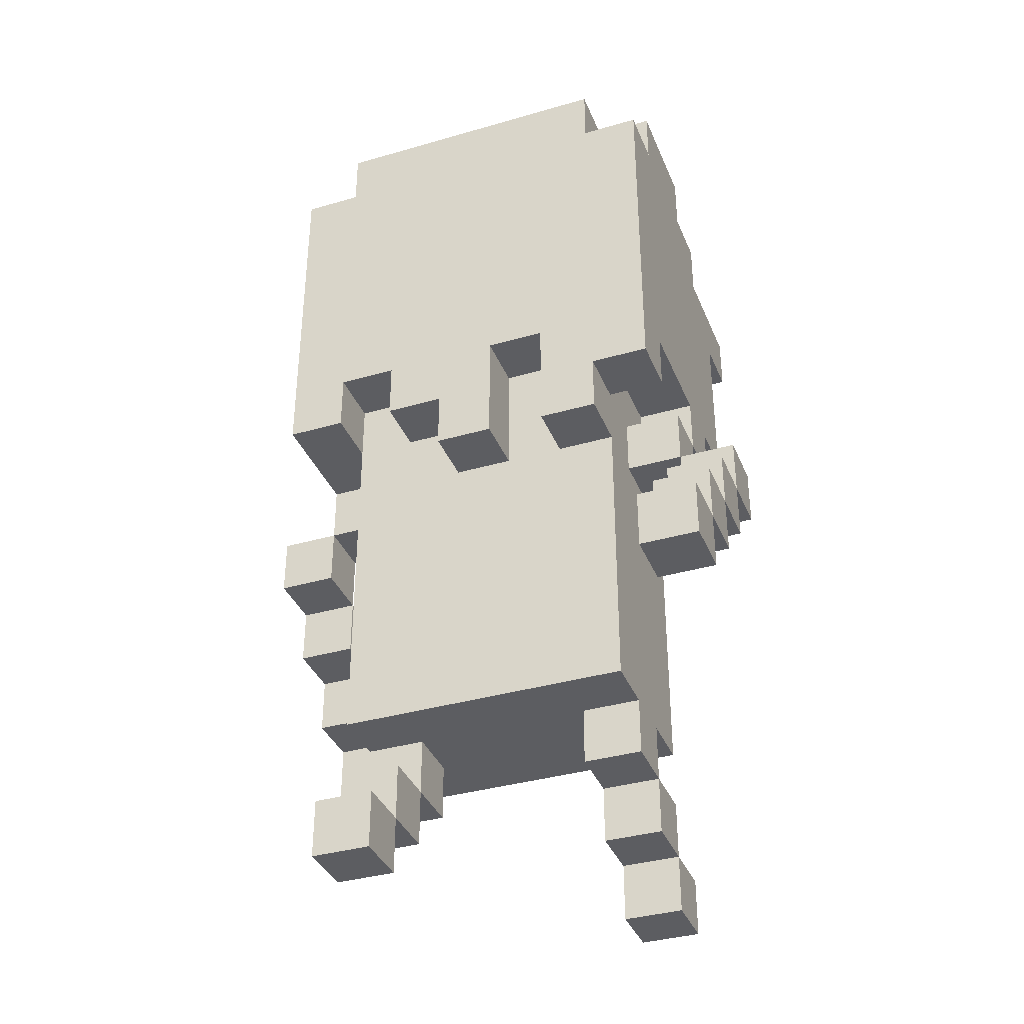
<metadata>
{"format":"obj","ext":"obj","renderer":"f3d","projection":"perspective","resolution":1024,"background":"white","views":[{"elev":-36.7,"azim":-159.4,"up":"+Y"}]}
</metadata>
<code>
o
v 3.4 1.6 -0.3
v 3.4 1.6 -0.4
v 3.4 1.7 -0.2
v 3.4 1.7 -0.3
v 3.4 1.7 -0.4
v 3.4 1.8 -0.1
v 3.4 1.8 -0.2
v 3.4 1.8 -0.3
v 3.4 1.9 0
v 3.4 1.9 -0.1
v 3.4 1.9 -0.2
v 3.4 2 0
v 3.4 2 -0.1
v 3.5 2 0
v 3.5 2 -0.1
v 3.5 2.1 0.1
v 3.5 2.1 0
v 3.5 2.1 -0.1
v 3.5 2.1 -0.2
v 3.5 2.1 -0.3
v 3.5 2.2 0.2
v 3.5 2.2 0.1
v 3.5 2.2 0
v 3.5 2.2 -0.2
v 3.5 2.5 0.3
v 3.5 2.5 0.2
v 3.5 2.5 -0.3
v 3.5 2.6 0.3
v 3.5 2.6 0.1
v 3.5 2.7 0.1
v 3.5 2.7 0
v 3.5 2.7 -0.2
v 3.5 2.7 -0.3
v 3.5 2.8 0
v 3.5 2.8 -0.2
v 3.6 1.2 0.2
v 3.6 1.2 0.1
v 3.6 1.3 0.2
v 3.6 1.3 0.1
v 3.6 1.3 0
v 3.6 1.4 0.1
v 3.6 1.4 0
v 3.6 1.4 -0.1
v 3.6 1.5 0.1
v 3.6 1.5 0
v 3.6 1.5 -0.1
v 3.6 1.5 -0.2
v 3.6 1.6 0.1
v 3.6 1.6 -0.2
v 3.6 2 0
v 3.6 2 -0.1
v 3.6 2 -0.2
v 3.6 2 -0.3
v 3.6 2.1 0.2
v 3.6 2.1 0.1
v 3.6 2.1 0
v 3.6 2.1 -0.1
v 3.6 2.1 -0.2
v 3.6 2.1 -0.3
v 3.6 2.2 0.2
v 3.6 2.2 0.1
v 3.6 2.2 0
v 3.6 2.2 -0.2
v 3.6 2.7 0.1
v 3.6 2.7 0
v 3.6 2.7 -0.2
v 3.6 2.7 -0.3
v 3.6 2.8 0.1
v 3.6 2.8 0
v 3.6 2.8 -0.2
v 3.6 2.8 -0.3
v 3.8 2 -0.2
v 3.8 2 -0.3
v 3.8 2.2 -0.2
v 3.8 2.2 -0.3
v 3.9 2.1 0.2
v 3.9 2.1 0.1
v 3.9 2.5 0.2
v 3.9 2.5 0.1
v 4 1.2 -0.2
v 4 1.2 -0.3
v 4 1.3 -0.1
v 4 1.3 -0.2
v 4 1.3 -0.3
v 4 1.4 0
v 4 1.4 -0.1
v 4 1.4 -0.2
v 4 1.5 0
v 4 1.5 -0.1
v 4.1 2.1 -0.2
v 4.1 2.1 -0.3
v 4.1 2.2 -0.2
v 4.1 2.2 -0.3
v 4.2 1.6 0.3
v 4.2 1.6 0.2
v 4.2 1.7 0.3
v 4.2 1.7 0.2
v 4.2 1.7 0.1
v 4.2 1.8 0.2
v 4.2 1.8 0.1
v 4.2 1.8 0
v 4.2 1.9 0.1
v 4.2 1.9 0
v 4.2 1.9 -0.1
v 4.2 2 0
v 4.2 2 -0.1
v 3.5 1.6 -0.3
v 3.5 1.6 -0.4
v 3.5 1.7 -0.2
v 3.5 1.7 -0.3
v 3.5 1.7 -0.4
v 3.5 1.8 -0.1
v 3.5 1.8 -0.2
v 3.5 1.8 -0.3
v 3.5 1.9 0
v 3.5 1.9 -0.1
v 3.5 1.9 -0.2
v 3.5 2 0
v 3.5 2 -0.1
v 3.7 1.2 0.2
v 3.7 1.2 0.1
v 3.7 1.3 0.2
v 3.7 1.3 0.1
v 3.7 1.3 0
v 3.7 1.4 0.1
v 3.7 1.4 0
v 3.7 1.4 -0.1
v 3.7 1.5 0
v 3.7 1.5 -0.1
v 3.7 2 -0.2
v 3.7 2 -0.3
v 3.7 2.1 0.2
v 3.7 2.1 0.1
v 3.7 2.2 -0.2
v 3.7 2.2 -0.3
v 3.7 2.4 0.2
v 3.7 2.4 0.1
v 3.8 2.4 0.2
v 3.8 2.4 0.1
v 3.8 2.5 0.2
v 3.8 2.5 0.1
v 3.9 2 -0.2
v 3.9 2 -0.3
v 3.9 2.1 -0.2
v 3.9 2.1 -0.3
v 4 2.1 0.2
v 4 2.1 0.1
v 4 2.1 -0.2
v 4 2.1 -0.3
v 4 2.2 0.2
v 4 2.2 0.1
v 4 2.2 -0.2
v 4 2.2 -0.3
v 4.1 1.2 -0.2
v 4.1 1.2 -0.3
v 4.1 1.3 -0.1
v 4.1 1.3 -0.2
v 4.1 1.3 -0.3
v 4.1 1.4 0
v 4.1 1.4 -0.1
v 4.1 1.4 -0.2
v 4.1 1.5 0.1
v 4.1 1.5 0
v 4.1 1.5 -0.1
v 4.1 1.5 -0.2
v 4.1 1.6 0.1
v 4.1 1.6 -0.2
v 4.1 2 0
v 4.1 2 -0.1
v 4.1 2.1 0.1
v 4.1 2.1 0
v 4.1 2.1 -0.1
v 4.1 2.1 -0.2
v 4.1 2.2 0
v 4.1 2.2 -0.1
v 4.1 2.7 0.1
v 4.1 2.7 0
v 4.1 2.7 -0.2
v 4.1 2.7 -0.3
v 4.1 2.8 0.1
v 4.1 2.8 0
v 4.1 2.8 -0.2
v 4.1 2.8 -0.3
v 4.2 2 0
v 4.2 2 -0.1
v 4.2 2.1 0.1
v 4.2 2.1 0
v 4.2 2.1 -0.1
v 4.2 2.1 -0.3
v 4.2 2.2 0.2
v 4.2 2.2 0.1
v 4.2 2.2 0
v 4.2 2.2 -0.1
v 4.2 2.5 0.3
v 4.2 2.5 0.2
v 4.2 2.5 -0.3
v 4.2 2.6 0.3
v 4.2 2.6 0.1
v 4.2 2.7 0.1
v 4.2 2.7 0
v 4.2 2.7 -0.2
v 4.2 2.7 -0.3
v 4.2 2.8 0
v 4.2 2.8 -0.2
v 4.3 1.6 0.3
v 4.3 1.6 0.2
v 4.3 1.7 0.3
v 4.3 1.7 0.2
v 4.3 1.7 0.1
v 4.3 1.8 0.2
v 4.3 1.8 0.1
v 4.3 1.8 0
v 4.3 1.9 0.1
v 4.3 1.9 0
v 4.3 1.9 -0.1
v 4.3 2 0
v 4.3 2 -0.1
v 3.5 2.5 0.3
v 3.5 2.6 0.3
v 4.2 1.6 0.3
v 4.2 1.7 0.3
v 4.2 2.5 0.3
v 4.2 2.6 0.3
v 4.3 1.6 0.3
v 4.3 1.7 0.3
v 3.5 2.2 0.2
v 3.5 2.5 0.2
v 3.6 1.2 0.2
v 3.6 1.3 0.2
v 3.6 2.1 0.2
v 3.6 2.2 0.2
v 3.7 1.2 0.2
v 3.7 1.3 0.2
v 3.7 2.1 0.2
v 3.7 2.4 0.2
v 3.8 2.4 0.2
v 3.8 2.5 0.2
v 3.9 2.1 0.2
v 3.9 2.5 0.2
v 4 2.1 0.2
v 4 2.2 0.2
v 4.2 1.7 0.2
v 4.2 1.8 0.2
v 4.2 2.2 0.2
v 4.2 2.5 0.2
v 4.3 1.7 0.2
v 4.3 1.8 0.2
v 3.5 2.1 0.1
v 3.5 2.2 0.1
v 3.5 2.6 0.1
v 3.5 2.7 0.1
v 3.6 1.3 0.1
v 3.6 1.4 0.1
v 3.6 1.5 0.1
v 3.6 1.6 0.1
v 3.6 2.1 0.1
v 3.6 2.2 0.1
v 3.6 2.7 0.1
v 3.6 2.8 0.1
v 3.7 1.3 0.1
v 3.7 1.4 0.1
v 3.7 2 0.1
v 3.7 2.1 0.1
v 3.7 2.4 0.1
v 3.8 1.9 0.1
v 3.8 2 0.1
v 3.8 2.4 0.1
v 3.8 2.5 0.1
v 3.9 1.9 0.1
v 3.9 2 0.1
v 3.9 2.1 0.1
v 3.9 2.5 0.1
v 4 2 0.1
v 4 2.1 0.1
v 4 2.2 0.1
v 4.1 1.5 0.1
v 4.1 1.6 0.1
v 4.1 2.1 0.1
v 4.1 2.2 0.1
v 4.1 2.7 0.1
v 4.1 2.8 0.1
v 4.2 1.8 0.1
v 4.2 1.9 0.1
v 4.2 2.1 0.1
v 4.2 2.2 0.1
v 4.2 2.6 0.1
v 4.2 2.7 0.1
v 4.3 1.8 0.1
v 4.3 1.9 0.1
v 3.4 1.9 0
v 3.4 2 0
v 3.5 1.9 0
v 3.5 2 0
v 3.5 2.1 0
v 3.5 2.7 0
v 3.5 2.8 0
v 3.6 1.4 0
v 3.6 1.5 0
v 3.6 2 0
v 3.6 2.1 0
v 3.6 2.7 0
v 3.6 2.8 0
v 3.7 1.4 0
v 3.7 1.5 0
v 4 1.4 0
v 4 1.5 0
v 4.1 1.4 0
v 4.1 1.5 0
v 4.1 2 0
v 4.1 2.1 0
v 4.1 2.7 0
v 4.1 2.8 0
v 4.2 1.9 0
v 4.2 2 0
v 4.2 2.1 0
v 4.2 2.7 0
v 4.2 2.8 0
v 4.3 1.9 0
v 4.3 2 0
v 3.4 1.8 -0.1
v 3.4 1.9 -0.1
v 3.5 1.8 -0.1
v 3.5 1.9 -0.1
v 4 1.3 -0.1
v 4 1.4 -0.1
v 4.1 1.3 -0.1
v 4.1 1.4 -0.1
v 4.1 2.1 -0.1
v 4.1 2.2 -0.1
v 4.2 2.1 -0.1
v 4.2 2.2 -0.1
v 3.4 1.7 -0.2
v 3.4 1.8 -0.2
v 3.5 1.7 -0.2
v 3.5 1.8 -0.2
v 3.5 2.1 -0.2
v 3.5 2.2 -0.2
v 3.6 2.1 -0.2
v 3.6 2.2 -0.2
v 4 1.2 -0.2
v 4 1.3 -0.2
v 4.1 1.2 -0.2
v 4.1 1.3 -0.2
v 3.4 1.6 -0.3
v 3.4 1.7 -0.3
v 3.5 1.6 -0.3
v 3.5 1.7 -0.3
v 4.2 1.6 0.2
v 4.2 1.7 0.2
v 4.3 1.6 0.2
v 4.3 1.7 0.2
v 3.6 1.2 0.1
v 3.6 1.3 0.1
v 3.7 1.2 0.1
v 3.7 1.3 0.1
v 4.2 1.7 0.1
v 4.2 1.8 0.1
v 4.3 1.7 0.1
v 4.3 1.8 0.1
v 3.5 2.1 0
v 3.5 2.2 0
v 3.6 1.3 0
v 3.6 1.4 0
v 3.6 2.1 0
v 3.6 2.2 0
v 3.7 1.3 0
v 3.7 1.4 0
v 4.1 2.1 0
v 4.1 2.2 0
v 4.2 1.8 0
v 4.2 1.9 0
v 4.2 2.1 0
v 4.2 2.2 0
v 4.3 1.8 0
v 4.3 1.9 0
v 3.4 1.9 -0.1
v 3.4 2 -0.1
v 3.5 1.9 -0.1
v 3.5 2 -0.1
v 3.5 2.1 -0.1
v 3.6 1.4 -0.1
v 3.6 1.5 -0.1
v 3.6 2 -0.1
v 3.6 2.1 -0.1
v 3.7 1.4 -0.1
v 3.7 1.5 -0.1
v 4 1.4 -0.1
v 4 1.5 -0.1
v 4.1 1.4 -0.1
v 4.1 1.5 -0.1
v 4.1 2 -0.1
v 4.1 2.1 -0.1
v 4.2 1.9 -0.1
v 4.2 2 -0.1
v 4.2 2.1 -0.1
v 4.3 1.9 -0.1
v 4.3 2 -0.1
v 3.4 1.8 -0.2
v 3.4 1.9 -0.2
v 3.5 1.8 -0.2
v 3.5 1.9 -0.2
v 3.5 2.7 -0.2
v 3.5 2.8 -0.2
v 3.6 1.5 -0.2
v 3.6 1.6 -0.2
v 3.6 2 -0.2
v 3.6 2.7 -0.2
v 3.6 2.8 -0.2
v 3.7 2 -0.2
v 3.7 2.2 -0.2
v 3.8 2 -0.2
v 3.8 2.2 -0.2
v 3.9 2 -0.2
v 3.9 2.1 -0.2
v 4 1.3 -0.2
v 4 1.4 -0.2
v 4 2 -0.2
v 4 2.1 -0.2
v 4 2.2 -0.2
v 4.1 1.3 -0.2
v 4.1 1.4 -0.2
v 4.1 1.5 -0.2
v 4.1 1.6 -0.2
v 4.1 2.1 -0.2
v 4.1 2.2 -0.2
v 4.1 2.7 -0.2
v 4.1 2.8 -0.2
v 4.2 2.7 -0.2
v 4.2 2.8 -0.2
v 3.4 1.7 -0.3
v 3.4 1.8 -0.3
v 3.5 1.7 -0.3
v 3.5 1.8 -0.3
v 3.5 2.1 -0.3
v 3.5 2.5 -0.3
v 3.5 2.7 -0.3
v 3.6 2 -0.3
v 3.6 2.1 -0.3
v 3.6 2.7 -0.3
v 3.6 2.8 -0.3
v 3.7 2 -0.3
v 3.7 2.2 -0.3
v 3.8 2 -0.3
v 3.8 2.2 -0.3
v 3.9 2 -0.3
v 3.9 2.1 -0.3
v 4 1.2 -0.3
v 4 1.3 -0.3
v 4 2.1 -0.3
v 4 2.2 -0.3
v 4.1 1.2 -0.3
v 4.1 1.3 -0.3
v 4.1 2.1 -0.3
v 4.1 2.2 -0.3
v 4.1 2.7 -0.3
v 4.1 2.8 -0.3
v 4.2 2.1 -0.3
v 4.2 2.5 -0.3
v 4.2 2.7 -0.3
v 3.4 1.6 -0.4
v 3.4 1.7 -0.4
v 3.5 1.6 -0.4
v 3.5 1.7 -0.4
v 3.6 1.2 0.2
v 3.7 1.2 0.2
v 3.6 1.2 0.1
v 3.7 1.2 0.1
v 4 1.2 -0.2
v 4.1 1.2 -0.2
v 4 1.2 -0.3
v 4.1 1.2 -0.3
v 3.6 1.3 0.1
v 3.7 1.3 0.1
v 3.6 1.3 0
v 3.7 1.3 0
v 4 1.3 -0.1
v 4.1 1.3 -0.1
v 4 1.3 -0.2
v 4.1 1.3 -0.2
v 3.6 1.4 0
v 3.7 1.4 0
v 4 1.4 0
v 4.1 1.4 0
v 3.6 1.4 -0.1
v 3.7 1.4 -0.1
v 4 1.4 -0.1
v 4.1 1.4 -0.1
v 3.6 1.5 0.1
v 4.1 1.5 0.1
v 3.6 1.5 0
v 3.7 1.5 0
v 4 1.5 0
v 4.1 1.5 0
v 3.6 1.5 -0.1
v 3.7 1.5 -0.1
v 4 1.5 -0.1
v 4.1 1.5 -0.1
v 3.6 1.5 -0.2
v 4.1 1.5 -0.2
v 4.2 1.6 0.3
v 4.3 1.6 0.3
v 4.2 1.6 0.2
v 4.3 1.6 0.2
v 3.4 1.6 -0.3
v 3.5 1.6 -0.3
v 3.4 1.6 -0.4
v 3.5 1.6 -0.4
v 4.2 1.7 0.2
v 4.3 1.7 0.2
v 4.2 1.7 0.1
v 4.3 1.7 0.1
v 3.4 1.7 -0.2
v 3.5 1.7 -0.2
v 3.4 1.7 -0.3
v 3.5 1.7 -0.3
v 4.2 1.8 0.1
v 4.3 1.8 0.1
v 4.2 1.8 0
v 4.3 1.8 0
v 3.4 1.8 -0.1
v 3.5 1.8 -0.1
v 3.4 1.8 -0.2
v 3.5 1.8 -0.2
v 3.4 1.9 0
v 3.5 1.9 0
v 4.2 1.9 0
v 4.3 1.9 0
v 3.4 1.9 -0.1
v 3.5 1.9 -0.1
v 4.2 1.9 -0.1
v 4.3 1.9 -0.1
v 3.5 2 0
v 3.6 2 0
v 4.1 2 0
v 4.2 2 0
v 3.5 2 -0.1
v 3.6 2 -0.1
v 4.1 2 -0.1
v 4.2 2 -0.1
v 3.6 2 -0.2
v 3.7 2 -0.2
v 3.8 2 -0.2
v 3.9 2 -0.2
v 3.6 2 -0.3
v 3.7 2 -0.3
v 3.8 2 -0.3
v 3.9 2 -0.3
v 3.6 2.1 0.2
v 3.7 2.1 0.2
v 3.9 2.1 0.2
v 4 2.1 0.2
v 3.5 2.1 0.1
v 3.6 2.1 0.1
v 3.7 2.1 0.1
v 3.9 2.1 0.1
v 4 2.1 0.1
v 4.1 2.1 0.1
v 4.2 2.1 0.1
v 3.5 2.1 0
v 3.6 2.1 0
v 4.1 2.1 0
v 4.2 2.1 0
v 4.1 2.1 -0.1
v 4.2 2.1 -0.1
v 3.5 2.1 -0.2
v 3.6 2.1 -0.2
v 3.9 2.1 -0.2
v 4 2.1 -0.2
v 4.1 2.1 -0.2
v 3.5 2.1 -0.3
v 3.6 2.1 -0.3
v 3.9 2.1 -0.3
v 4 2.1 -0.3
v 4.1 2.1 -0.3
v 4.2 2.1 -0.3
v 3.5 2.2 0.2
v 3.6 2.2 0.2
v 4 2.2 0.2
v 4.2 2.2 0.2
v 3.5 2.2 0.1
v 3.6 2.2 0.1
v 4 2.2 0.1
v 4.1 2.2 0.1
v 4.2 2.2 0.1
v 3.5 2.2 0
v 3.6 2.2 0
v 4.1 2.2 0
v 4.2 2.2 0
v 4.1 2.2 -0.1
v 4.2 2.2 -0.1
v 3.5 2.2 -0.2
v 3.6 2.2 -0.2
v 3.7 2.2 -0.2
v 3.8 2.2 -0.2
v 4 2.2 -0.2
v 4.1 2.2 -0.2
v 3.7 2.2 -0.3
v 3.8 2.2 -0.3
v 4 2.2 -0.3
v 4.1 2.2 -0.3
v 3.7 2.4 0.2
v 3.8 2.4 0.2
v 3.7 2.4 0.1
v 3.8 2.4 0.1
v 3.5 2.5 0.3
v 4.2 2.5 0.3
v 3.5 2.5 0.2
v 3.8 2.5 0.2
v 3.9 2.5 0.2
v 4.2 2.5 0.2
v 3.8 2.5 0.1
v 3.9 2.5 0.1
v 3.6 1.3 0.2
v 3.7 1.3 0.2
v 3.6 1.3 0.1
v 3.7 1.3 0.1
v 4 1.3 -0.2
v 4.1 1.3 -0.2
v 4 1.3 -0.3
v 4.1 1.3 -0.3
v 3.6 1.4 0.1
v 3.7 1.4 0.1
v 3.6 1.4 0
v 3.7 1.4 0
v 4 1.4 -0.1
v 4.1 1.4 -0.1
v 4 1.4 -0.2
v 4.1 1.4 -0.2
v 4.2 1.7 0.3
v 4.3 1.7 0.3
v 4.2 1.7 0.2
v 4.3 1.7 0.2
v 3.4 1.7 -0.3
v 3.5 1.7 -0.3
v 3.4 1.7 -0.4
v 3.5 1.7 -0.4
v 4.2 1.8 0.2
v 4.3 1.8 0.2
v 4.2 1.8 0.1
v 4.3 1.8 0.1
v 3.4 1.8 -0.2
v 3.5 1.8 -0.2
v 3.4 1.8 -0.3
v 3.5 1.8 -0.3
v 4.2 1.9 0.1
v 4.3 1.9 0.1
v 4.2 1.9 0
v 4.3 1.9 0
v 3.4 1.9 -0.1
v 3.5 1.9 -0.1
v 3.4 1.9 -0.2
v 3.5 1.9 -0.2
v 3.4 2 0
v 3.5 2 0
v 4.2 2 0
v 4.3 2 0
v 3.4 2 -0.1
v 3.5 2 -0.1
v 4.2 2 -0.1
v 4.3 2 -0.1
v 3.5 2.1 0
v 3.6 2.1 0
v 4.1 2.1 0
v 4.2 2.1 0
v 3.5 2.1 -0.1
v 3.6 2.1 -0.1
v 4.1 2.1 -0.1
v 4.2 2.1 -0.1
v 3.5 2.6 0.3
v 4.2 2.6 0.3
v 3.5 2.6 0.1
v 4.2 2.6 0.1
v 3.5 2.7 0.1
v 3.6 2.7 0.1
v 4.1 2.7 0.1
v 4.2 2.7 0.1
v 3.5 2.7 0
v 3.6 2.7 0
v 4.1 2.7 0
v 4.2 2.7 0
v 3.5 2.7 -0.2
v 3.6 2.7 -0.2
v 4.1 2.7 -0.2
v 4.2 2.7 -0.2
v 3.5 2.7 -0.3
v 3.6 2.7 -0.3
v 4.1 2.7 -0.3
v 4.2 2.7 -0.3
v 3.6 2.8 0.1
v 4.1 2.8 0.1
v 3.5 2.8 0
v 3.6 2.8 0
v 4.1 2.8 0
v 4.2 2.8 0
v 3.5 2.8 -0.2
v 3.6 2.8 -0.2
v 4.1 2.8 -0.2
v 4.2 2.8 -0.2
v 3.6 2.8 -0.3
v 4.1 2.8 -0.3
f 4 2 1
f 5 2 4
f 7 4 3
f 8 4 7
f 10 7 6
f 11 7 10
f 12 10 9
f 13 10 12
f 17 15 14
f 18 15 17
f 22 17 16
f 23 17 22
f 24 20 19
f 26 23 22
f 26 24 23
f 26 22 21
f 27 20 24
f 27 24 26
f 28 26 25
f 28 27 26
f 29 27 28
f 30 27 29
f 31 27 30
f 32 27 31
f 33 27 32
f 34 32 31
f 35 32 34
f 38 37 36
f 39 37 38
f 41 40 39
f 42 40 41
f 45 43 42
f 46 43 45
f 48 45 44
f 48 47 46
f 48 46 45
f 49 47 48
f 50 49 48
f 51 49 50
f 52 49 51
f 55 50 48
f 56 50 55
f 57 52 51
f 58 53 52
f 58 52 57
f 59 53 58
f 60 55 54
f 61 55 60
f 62 57 56
f 62 58 57
f 63 58 62
f 68 65 64
f 69 65 68
f 70 67 66
f 71 67 70
f 74 73 72
f 75 73 74
f 78 77 76
f 79 77 78
f 83 81 80
f 84 81 83
f 86 83 82
f 87 83 86
f 88 86 85
f 89 86 88
f 92 91 90
f 93 91 92
f 96 95 94
f 97 95 96
f 99 98 97
f 100 98 99
f 102 101 100
f 103 101 102
f 105 104 103
f 106 104 105
f 107 108 110
f 110 108 111
f 109 110 113
f 113 110 114
f 112 113 116
f 116 113 117
f 115 116 118
f 118 116 119
f 120 121 122
f 122 121 123
f 123 124 125
f 125 124 126
f 126 127 128
f 128 127 129
f 130 131 134
f 134 131 135
f 132 133 136
f 136 133 137
f 138 139 140
f 140 139 141
f 142 143 144
f 144 143 145
f 146 147 150
f 150 147 151
f 148 149 152
f 152 149 153
f 154 155 157
f 157 155 158
f 156 157 160
f 160 157 161
f 159 160 163
f 163 160 164
f 162 163 166
f 164 165 166
f 163 164 166
f 166 165 167
f 166 167 168
f 168 167 169
f 166 168 170
f 170 168 171
f 169 167 172
f 172 167 173
f 171 172 174
f 174 172 175
f 176 177 180
f 180 177 181
f 178 179 182
f 182 179 183
f 184 185 187
f 187 185 188
f 186 187 191
f 191 187 192
f 188 189 193
f 191 192 195
f 192 193 195
f 190 191 195
f 193 189 196
f 195 193 196
f 194 195 197
f 195 196 197
f 197 196 198
f 198 196 199
f 199 196 200
f 200 196 201
f 201 196 202
f 200 201 203
f 203 201 204
f 205 206 207
f 207 206 208
f 208 209 210
f 210 209 211
f 211 212 213
f 213 212 214
f 214 215 216
f 216 215 217
f 222 219 218
f 223 219 222
f 224 221 220
f 225 221 224
f 231 227 226
f 232 229 228
f 233 229 232
f 234 231 230
f 235 227 231
f 235 231 234
f 236 227 235
f 237 227 236
f 240 239 238
f 241 239 240
f 244 239 241
f 245 239 244
f 246 243 242
f 247 243 246
f 256 249 248
f 257 249 256
f 258 251 250
f 260 253 252
f 261 253 260
f 262 256 255
f 263 256 262
f 265 262 255
f 266 264 263
f 266 262 265
f 266 263 262
f 267 264 266
f 269 265 255
f 269 268 267
f 269 267 266
f 269 266 265
f 270 268 269
f 271 268 270
f 272 268 271
f 273 270 269
f 273 271 270
f 274 271 273
f 276 255 254
f 277 269 255
f 277 255 276
f 277 273 269
f 277 274 273
f 278 275 274
f 278 274 277
f 279 275 278
f 280 259 258
f 280 258 250
f 281 259 280
f 284 279 278
f 285 279 284
f 286 280 250
f 287 280 286
f 288 283 282
f 289 283 288
f 292 291 290
f 293 291 292
f 299 294 293
f 300 294 299
f 301 296 295
f 302 296 301
f 303 298 297
f 304 298 303
f 307 306 305
f 308 306 307
f 314 310 309
f 315 310 314
f 316 312 311
f 317 312 316
f 318 314 313
f 319 314 318
f 322 321 320
f 323 321 322
f 326 325 324
f 327 325 326
f 330 329 328
f 331 329 330
f 334 333 332
f 335 333 334
f 338 337 336
f 339 337 338
f 342 341 340
f 343 341 342
f 346 345 344
f 347 345 346
f 348 349 350
f 350 349 351
f 352 353 354
f 354 353 355
f 356 357 358
f 358 357 359
f 360 361 364
f 364 361 365
f 362 363 366
f 366 363 367
f 368 369 372
f 372 369 373
f 370 371 374
f 374 371 375
f 376 377 378
f 378 377 379
f 379 380 383
f 383 380 384
f 381 382 385
f 385 382 386
f 387 388 389
f 389 388 390
f 391 392 394
f 394 392 395
f 393 394 396
f 396 394 397
f 398 399 400
f 400 399 401
f 402 403 407
f 407 403 408
f 405 406 409
f 405 409 411
f 409 410 411
f 411 410 412
f 405 411 413
f 405 413 417
f 413 414 417
f 417 414 418
f 415 416 420
f 420 416 421
f 404 405 422
f 405 417 423
f 422 405 423
f 417 418 423
f 418 419 424
f 423 418 424
f 424 419 425
f 426 427 428
f 428 427 429
f 430 431 432
f 432 431 433
f 434 435 438
f 435 436 439
f 437 438 441
f 438 435 442
f 441 438 442
f 442 435 444
f 443 444 445
f 445 444 446
f 446 444 449
f 444 435 450
f 449 444 450
f 447 448 451
f 451 448 452
f 450 435 454
f 439 440 455
f 435 439 455
f 455 440 456
f 453 454 457
f 454 435 458
f 457 454 458
f 435 455 458
f 458 455 459
f 460 461 462
f 462 461 463
f 466 465 464
f 467 465 466
f 470 469 468
f 471 469 470
f 474 473 472
f 475 473 474
f 478 477 476
f 479 477 478
f 484 481 480
f 485 481 484
f 486 483 482
f 487 483 486
f 490 489 488
f 491 489 490
f 492 489 491
f 493 489 492
f 495 492 491
f 496 492 495
f 498 495 494
f 498 497 496
f 498 496 495
f 499 497 498
f 502 501 500
f 503 501 502
f 506 505 504
f 507 505 506
f 510 509 508
f 511 509 510
f 514 513 512
f 515 513 514
f 518 517 516
f 519 517 518
f 522 521 520
f 523 521 522
f 528 525 524
f 529 525 528
f 530 527 526
f 531 527 530
f 536 533 532
f 537 533 536
f 538 535 534
f 539 535 538
f 544 541 540
f 545 541 544
f 546 543 542
f 547 543 546
f 553 549 548
f 554 549 553
f 555 551 550
f 556 551 555
f 559 553 552
f 560 553 559
f 561 558 557
f 562 558 561
f 569 564 563
f 570 566 565
f 571 566 570
f 572 568 567
f 573 568 572
f 574 564 569
f 575 564 574
f 580 577 576
f 581 577 580
f 582 579 578
f 583 579 582
f 584 579 583
f 589 588 587
f 590 588 589
f 591 586 585
f 592 586 591
f 597 594 593
f 598 594 597
f 599 596 595
f 600 596 599
f 603 602 601
f 604 602 603
f 607 606 605
f 608 606 607
f 609 606 608
f 610 606 609
f 611 609 608
f 612 609 611
f 613 614 615
f 615 614 616
f 617 618 619
f 619 618 620
f 621 622 623
f 623 622 624
f 625 626 627
f 627 626 628
f 629 630 631
f 631 630 632
f 633 634 635
f 635 634 636
f 637 638 639
f 639 638 640
f 641 642 643
f 643 642 644
f 645 646 647
f 647 646 648
f 649 650 651
f 651 650 652
f 653 654 657
f 657 654 658
f 655 656 659
f 659 656 660
f 661 662 665
f 665 662 666
f 663 664 667
f 667 664 668
f 669 670 671
f 671 670 672
f 673 674 677
f 677 674 678
f 675 676 679
f 679 676 680
f 681 682 685
f 685 682 686
f 683 684 687
f 687 684 688
f 689 690 692
f 692 690 693
f 691 692 695
f 693 694 695
f 692 693 695
f 695 694 696
f 696 694 697
f 697 694 698
f 696 697 699
f 699 697 700

</code>
